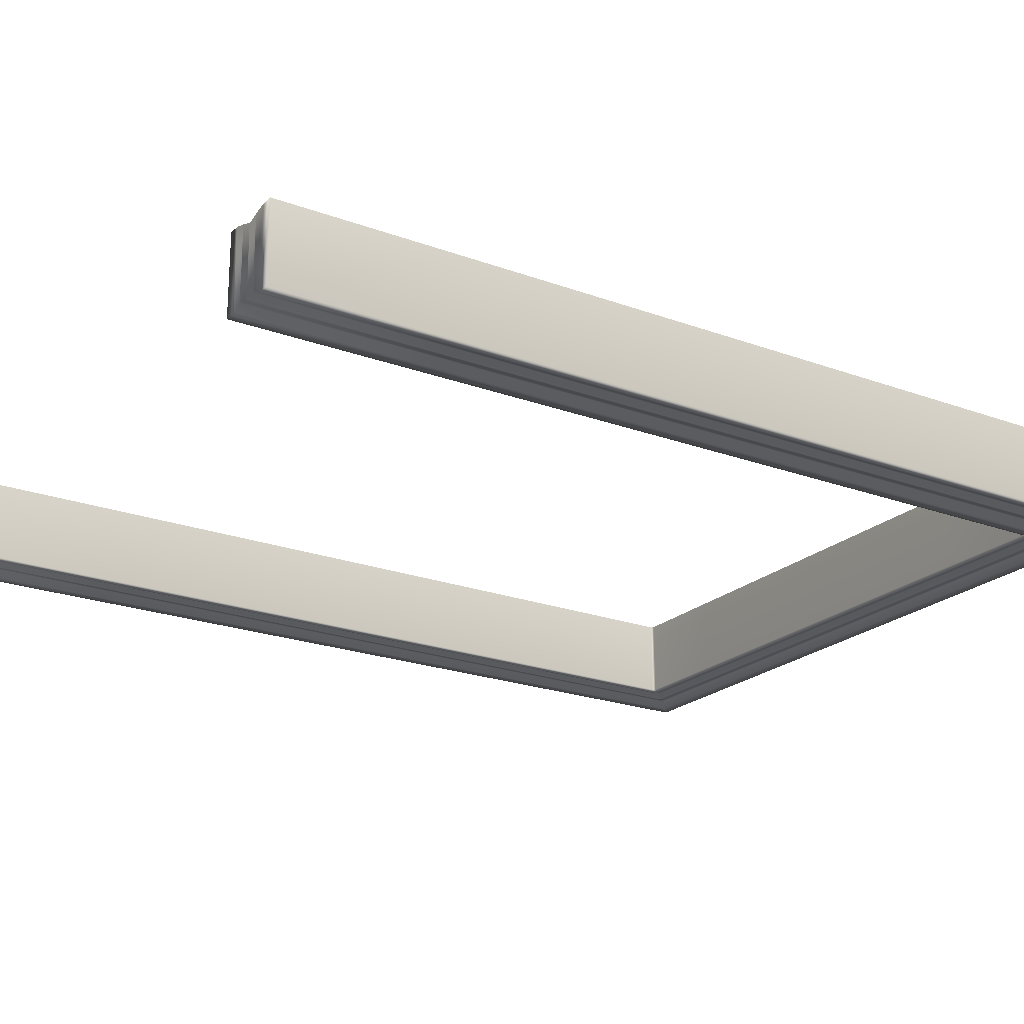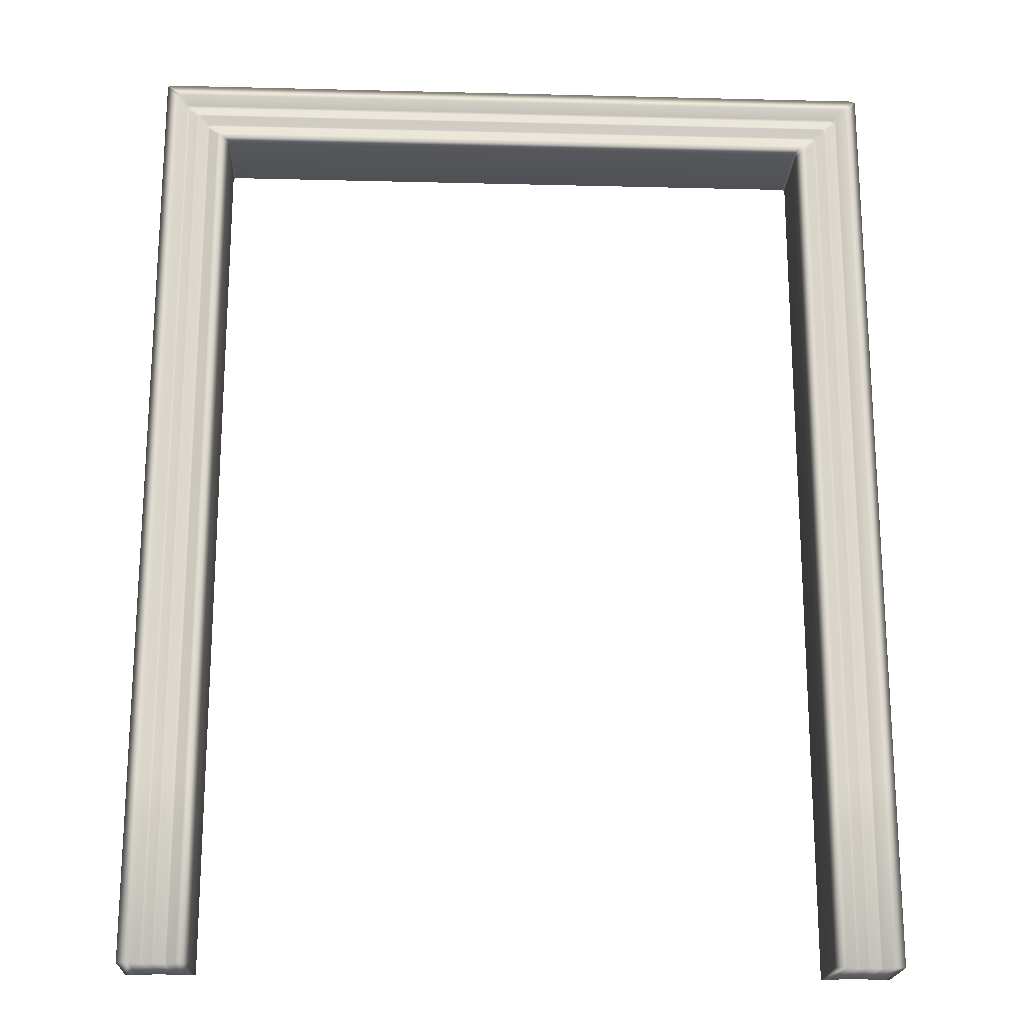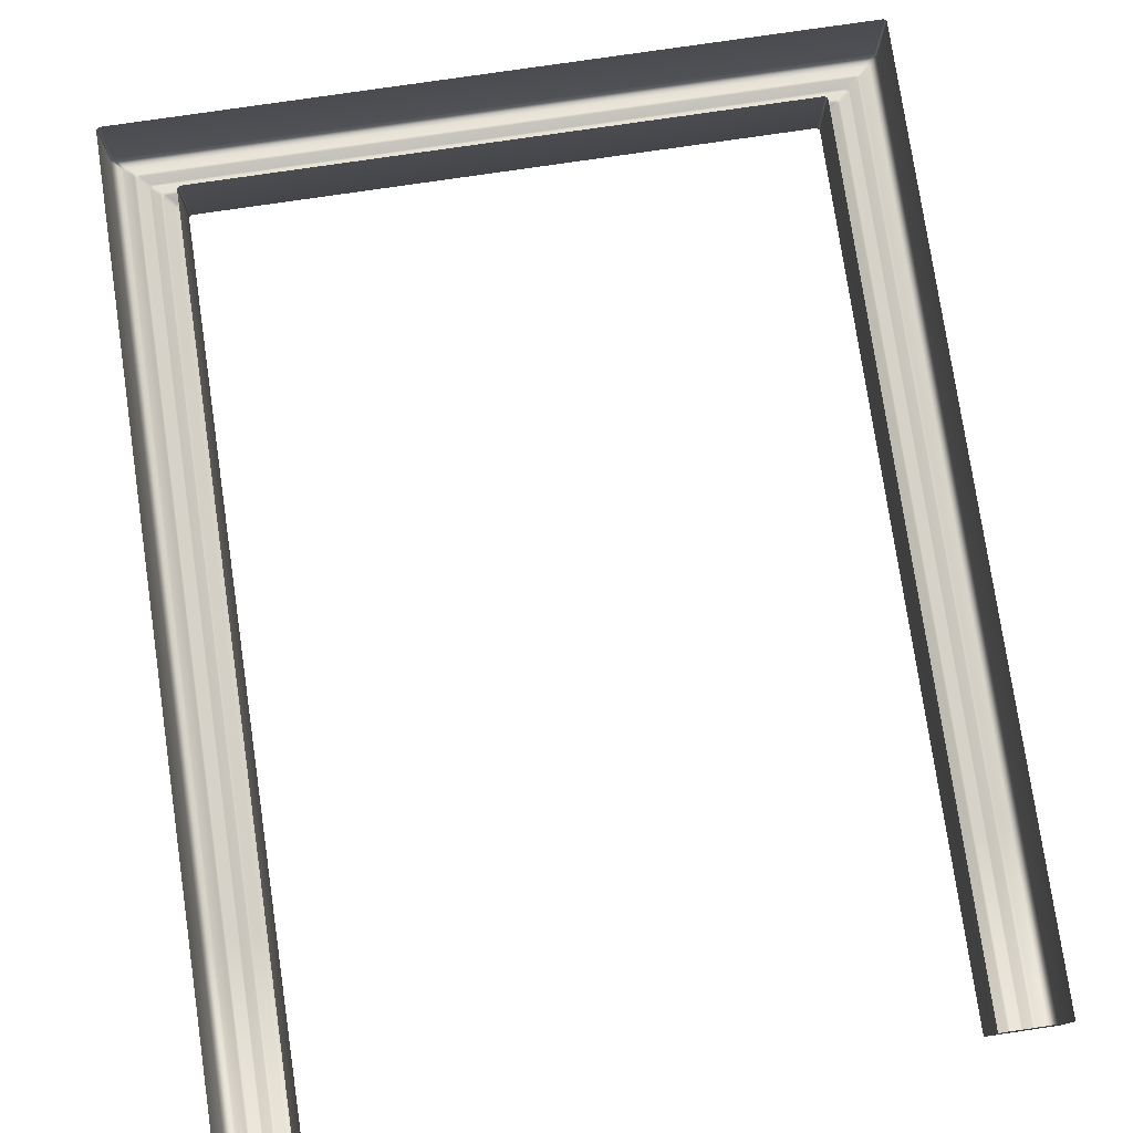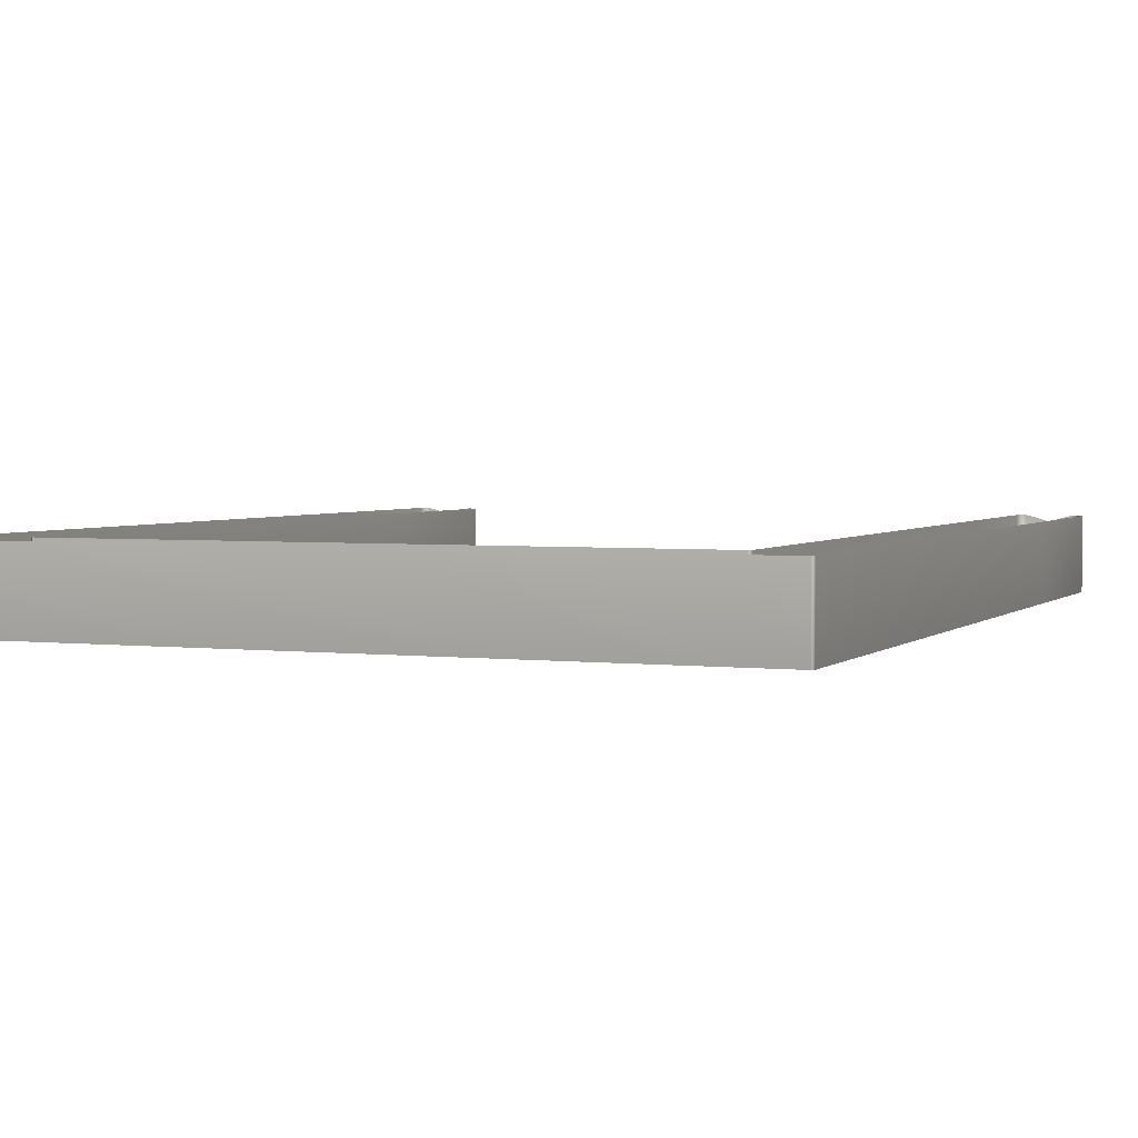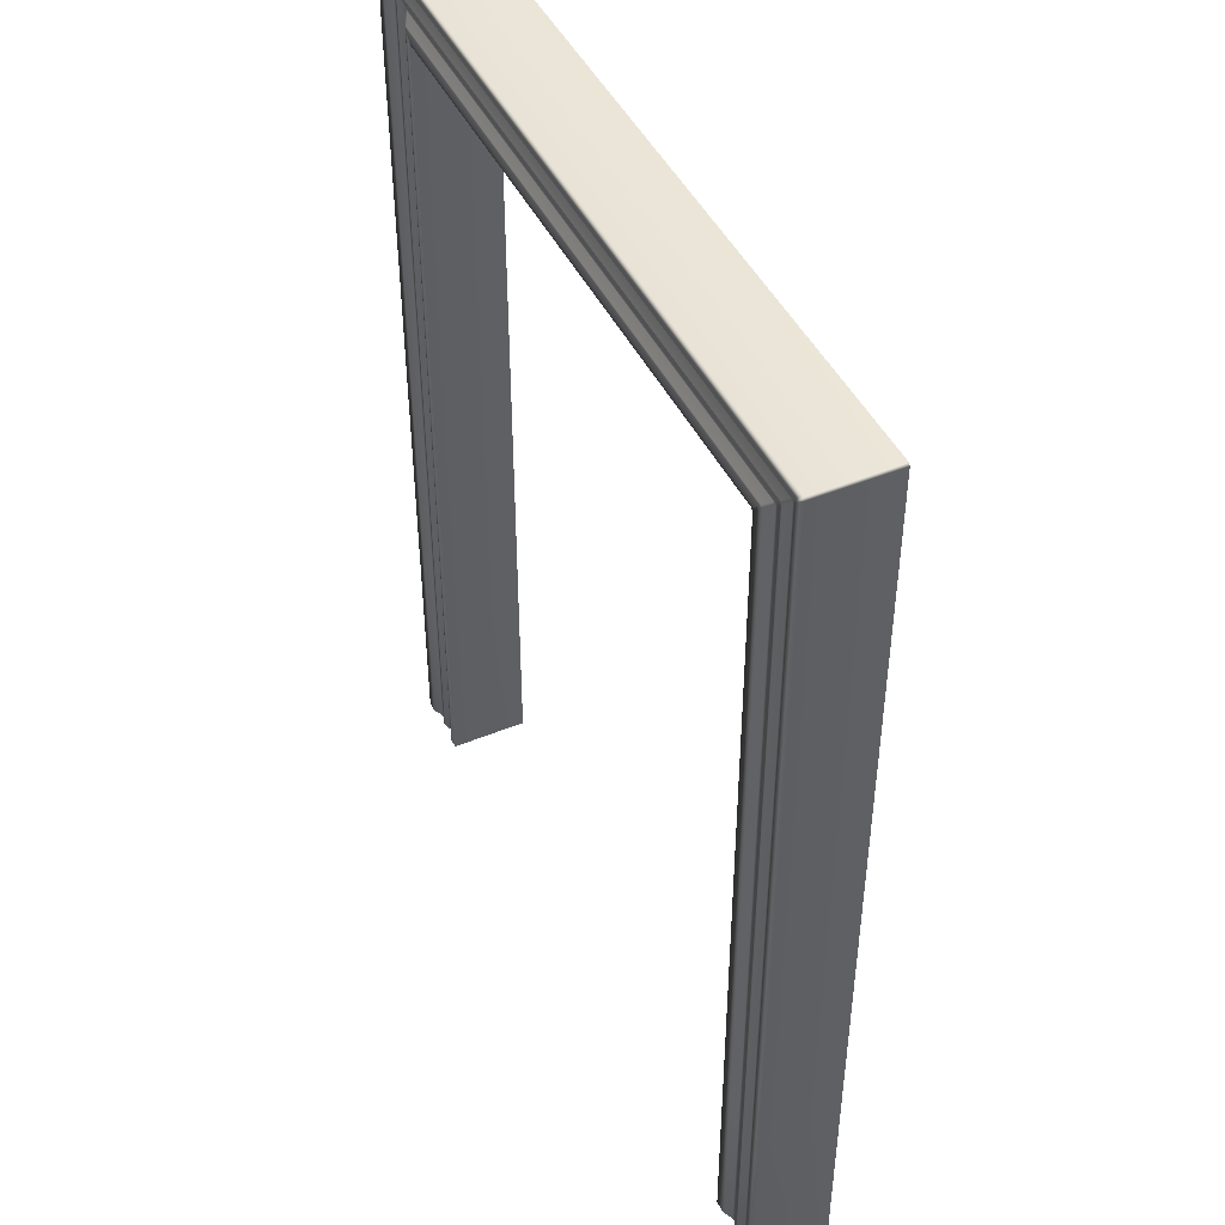
<metadata>
{"format":"obj","ext":"obj","renderer":"f3d","projection":"perspective","resolution":1024,"background":"white","views":[{"elev":-21.7,"azim":56.9,"up":"+Z"},{"elev":-20.0,"azim":177.4,"up":"+Y"},{"elev":77.3,"azim":-8.4,"up":"+Z"},{"elev":3.0,"azim":-157.7,"up":"+Z"},{"elev":45.8,"azim":-115.3,"up":"+Y"}]}
</metadata>
<code>
g QuartersDoorway_RightOfLight_AO+LightBaked
v 1.339 3.85 -0.1386
v 0.9 3.85 -0.1386
v 0.9 3.847 0.2062
v 1.339 3.847 0.2062
v 1.383 3.894 -0.1386
v 0.9 3.894 -0.1386
v 0.9 3.905 -0.1358
v 1.394 3.905 -0.1358
v 0.3 3.85 -0.1386
v 0.3 3.894 -0.1386
v -0.3 3.85 -0.1386
v -0.3 3.894 -0.1386
v -0.9 3.85 -0.1386
v -0.9 3.894 -0.1386
v -1.339 3.85 -0.1386
v -1.383 3.894 -0.1386
v -1.394 3.905 -0.1358
v -0.9 3.905 -0.1358
v -1.339 3.847 0.2062
v -0.9 3.847 0.2062
v 1.433 3.945 -0.1159
v 0.9 3.945 -0.1159
v 0.3 3.905 -0.1358
v 0.3 3.945 -0.1159
v -0.3 3.905 -0.1358
v -0.3 3.945 -0.1159
v -0.9 3.945 -0.1159
v -1.433 3.945 -0.1159
v 0.9 3.955 -0.1151
v 1.444 3.955 -0.1151
v 1.485 3.996 -0.1282
v 0.9 3.996 -0.1282
v 0.9 4.004 -0.1282
v 1.492 4.004 -0.1282
v 1.532 4.044 -0.1154
v 0.9 4.044 -0.1154
v 0.9 4.056 -0.1163
v 1.545 4.056 -0.1163
v 1.589 4.1 -0.1386
v 0.9 4.1 -0.1386
v 1.639 4.15 -0.1386
v 0.9 4.15 -0.1386
v 0.3 4.056 -0.1163
v 0.3 4.1 -0.1386
v 0.3 4.15 -0.1386
v -0.3 4.1 -0.1386
v -0.3 4.15 -0.1386
v -0.9 4.1 -0.1386
v -0.9 4.15 -0.1386
v -1.589 4.1 -0.1386
v -1.544 4.056 -0.1163
v -0.9 4.056 -0.1163
v -1.639 4.15 -0.1386
v -0.9 4.15 0.2062
v -1.639 4.15 0.2062
v -0.3 4.056 -0.1163
v 0.9 4.15 0.2062
v 0.3 4.15 0.2062
v -0.3 4.15 0.2062
v -0.9 4.044 -0.1154
v -1.532 4.044 -0.1154
v -1.492 4.004 -0.1282
v -0.9 4.004 -0.1282
v -0.9 3.996 -0.1282
v -1.484 3.996 -0.1282
v -1.444 3.955 -0.1151
v -0.9 3.955 -0.1151
v -0.3 4.044 -0.1154
v -0.3 4.004 -0.1282
v 0.3 4.044 -0.1154
v 0.3 4.004 -0.1282
v -0.3 3.996 -0.1282
v -0.3 3.955 -0.1151
v 0.3 3.996 -0.1282
v 0.3 3.955 -0.1151
v -1.445 3.933 -0.1159
v -1.455 3.944 -0.1151
v -1.455 3.2 -0.1151
v -1.496 3.985 -0.1282
v -1.496 3.2 -0.1282
v -1.455 2.4 -0.1151
v -1.496 2.4 -0.1282
v -1.455 1.6 -0.1151
v -1.496 1.6 -0.1282
v -1.455 0.8 -0.1151
v -1.496 0.8 -0.1282
v -1.455 3.767e-05 -0.1151
v -1.496 3.767e-05 -0.1282
v -1.455 3.767e-05 0.1911
v -1.496 3.767e-05 0.178
v -1.504 3.2 -0.1282
v -1.504 3.992 -0.1282
v -1.544 4.032 -0.1154
v -1.544 3.2 -0.1154
v -1.504 2.4 -0.1282
v -1.544 2.4 -0.1154
v -1.504 1.6 -0.1282
v -1.544 1.6 -0.1154
v -1.504 0.8 -0.1282
v -1.544 0.8 -0.1154
v -1.504 3.767e-05 -0.1282
v -1.544 3.767e-05 -0.1154
v -1.504 3.767e-05 0.178
v -1.544 3.767e-05 0.1908
v -1.556 3.767e-05 -0.1163
v -1.556 0.8 -0.1163
v -1.6 0.8 -0.1386
v -1.6 3.767e-05 -0.1386
v -1.556 3.767e-05 0.1945
v -1.6 3.767e-05 0.2062
v -1.65 3.767e-05 -0.1386
v -1.65 3.767e-05 0.2062
v -1.65 0.8 0.2062
v -1.65 0.8 -0.1386
v -1.65 1.6 -0.1386
v -1.6 1.6 -0.1386
v -1.65 2.4 -0.1386
v -1.6 2.4 -0.1386
v -1.65 3.2 -0.1386
v -1.6 3.2 -0.1386
v -1.556 2.4 -0.1163
v -1.556 3.2 -0.1163
v -1.6 4.089 -0.1386
v -1.556 4.045 -0.1163
v -1.556 1.6 -0.1163
v -1.65 3.2 0.2062
v -1.65 4.139 0.2062
v -1.65 4.139 -0.1386
v -1.65 2.4 0.2062
v -1.65 1.6 0.2062
v -1.35 3.839 -0.1386
v -1.35 3.2 -0.1386
v -1.35 3.2 0.2062
v -1.35 3.836 0.2062
v -1.394 3.883 -0.1386
v -1.394 3.2 -0.1386
v -1.35 2.4 -0.1386
v -1.394 2.4 -0.1386
v -1.35 1.6 -0.1386
v -1.394 1.6 -0.1386
v -1.35 0.8 -0.1386
v -1.394 0.8 -0.1386
v -1.35 3.767e-05 -0.1386
v -1.35 3.767e-05 0.2062
v -1.35 0.8 0.2062
v -1.394 3.767e-05 -0.1386
v -1.394 3.767e-05 0.2062
v -1.35 2.4 0.2062
v -1.35 1.6 0.2062
v -1.405 3.767e-05 -0.1358
v -1.405 0.8 -0.1358
v -1.445 0.8 -0.1159
v -1.445 3.767e-05 -0.1159
v -1.406 3.767e-05 0.2047
v -1.445 3.767e-05 0.1943
v -1.445 1.6 -0.1159
v -1.405 1.6 -0.1358
v -1.445 2.4 -0.1159
v -1.405 2.4 -0.1358
v -1.445 3.2 -0.1159
v -1.405 3.2 -0.1358
v -1.405 3.894 -0.1358
v 1.6 3.767e-05 -0.1386
v 1.6 3.767e-05 0.2062
v 1.65 3.767e-05 0.2062
v 1.65 3.767e-05 -0.1386
v 1.556 3.767e-05 -0.1163
v 1.556 3.767e-05 0.1945
v 1.65 0.8 0.2062
v 1.65 0.8 -0.1386
v 1.65 1.6 0.2062
v 1.65 1.6 -0.1386
v 1.65 2.4 0.2062
v 1.65 2.4 -0.1386
v 1.65 3.2 0.2062
v 1.65 3.2 -0.1386
v 1.6 0.8 -0.1386
v 1.6 1.6 -0.1386
v 1.556 0.8 -0.1163
v 1.556 1.6 -0.1163
v 1.6 2.4 -0.1386
v 1.556 2.4 -0.1163
v 1.6 3.2 -0.1386
v 1.556 3.2 -0.1163
v 1.6 4.089 -0.1386
v 1.556 4.045 -0.1163
v 1.65 4.139 -0.1386
v 1.65 4.139 0.2062
v 1.544 2.4 -0.1154
v 1.544 3.2 -0.1154
v 1.504 2.4 -0.1282
v 1.504 1.6 -0.1282
v 1.544 1.6 -0.1154
v 1.504 0.8 -0.1282
v 1.544 0.8 -0.1154
v 1.504 3.767e-05 -0.1282
v 1.544 3.767e-05 -0.1154
v 1.544 3.767e-05 0.1908
v 1.504 3.767e-05 0.178
v 1.504 3.2 -0.1282
v 1.544 4.032 -0.1154
v 1.504 3.992 -0.1282
v 1.496 3.2 -0.1282
v 1.496 3.985 -0.1282
v 1.496 3.767e-05 -0.1282
v 1.496 0.8 -0.1282
v 1.455 3.767e-05 -0.1151
v 1.455 0.8 -0.1151
v 1.496 1.6 -0.1282
v 1.455 1.6 -0.1151
v 1.496 2.4 -0.1282
v 1.455 2.4 -0.1151
v 1.455 3.2 -0.1151
v 1.455 3.944 -0.1151
v 1.445 3.767e-05 -0.1159
v 1.445 3.767e-05 0.1943
v 1.405 3.767e-05 -0.1358
v 1.406 3.767e-05 0.2047
v 1.394 3.767e-05 0.2062
v 1.394 3.767e-05 -0.1386
v 1.35 3.767e-05 -0.1386
v 1.35 3.767e-05 0.2062
v 1.35 0.8 -0.1386
v 1.35 0.8 0.2062
v 1.35 1.6 -0.1386
v 1.394 1.6 -0.1386
v 1.394 0.8 -0.1386
v 1.394 2.4 -0.1386
v 1.35 2.4 -0.1386
v 1.394 3.2 -0.1386
v 1.35 3.2 -0.1386
v 1.394 3.883 -0.1386
v 1.35 3.839 -0.1386
v 1.35 1.6 0.2062
v 1.35 2.4 0.2062
v 1.35 3.2 0.2062
v 1.405 3.2 -0.1358
v 1.405 2.4 -0.1358
v 1.445 3.2 -0.1159
v 1.445 2.4 -0.1159
v 1.405 1.6 -0.1358
v 1.445 1.6 -0.1159
v 1.405 0.8 -0.1358
v 1.445 0.8 -0.1159
v 1.445 3.933 -0.1159
v 1.405 3.894 -0.1358
v 1.35 3.836 0.2062
v 1.639 4.15 0.2062
v 0.3 3.847 0.2062
v -0.3 3.847 0.2062
v 1.496 3.767e-05 0.178
v 1.455 3.767e-05 0.1911
g QuartersDoorway_RightOfLight_AO+LightBaked_0
f 3 2 1
f 4 3 1
f 1 2 5
f 2 6 5
f 6 7 5
f 7 8 5
f 2 9 6
f 9 10 6
f 9 11 10
f 11 12 10
f 11 13 12
f 13 14 12
f 13 15 14
f 15 16 14
f 16 17 14
f 17 18 14
f 14 18 12
f 19 15 13
f 20 19 13
f 20 13 11
f 8 7 21
f 7 22 21
f 7 23 22
f 23 24 22
f 23 25 24
f 18 25 12
f 25 26 24
f 25 18 26
f 18 27 26
f 18 17 27
f 17 28 27
f 23 7 6
f 10 23 6
f 25 23 10
f 12 25 10
f 22 29 21
f 29 30 21
f 30 29 31
f 29 32 31
f 32 33 31
f 33 34 31
f 34 33 35
f 33 36 35
f 36 37 35
f 37 38 35
f 38 37 39
f 37 40 39
f 39 40 41
f 40 42 41
f 37 43 40
f 43 37 36
f 43 44 40
f 40 44 42
f 44 45 42
f 44 46 45
f 46 47 45
f 46 48 47
f 48 49 47
f 48 50 49
f 51 50 48
f 52 51 48
f 52 48 46
f 50 53 49
f 49 53 54
f 53 55 54
f 56 46 44
f 43 56 44
f 56 52 46
f 42 45 57
f 45 58 57
f 45 47 58
f 47 59 58
f 49 54 59
f 47 49 59
f 51 52 60
f 61 51 60
f 62 61 60
f 63 62 60
f 62 63 64
f 65 62 64
f 66 65 64
f 67 66 64
f 63 60 68
f 69 63 68
f 69 68 70
f 68 56 70
f 71 69 70
f 71 70 36
f 33 71 36
f 67 64 72
f 63 69 72
f 64 63 72
f 73 67 72
f 73 72 74
f 69 71 74
f 72 69 74
f 75 73 74
f 75 74 32
f 71 33 32
f 74 71 32
f 29 75 32
f 70 43 36
f 56 43 70
f 52 56 68
f 60 52 68
f 75 29 22
f 24 75 22
f 73 75 24
f 26 73 24
f 67 73 26
f 27 67 26
f 66 67 27
f 28 66 27
f 66 28 76
f 77 66 76
f 78 77 76
f 77 78 79
f 78 80 79
f 78 81 80
f 81 82 80
f 81 83 82
f 83 84 82
f 83 85 84
f 85 86 84
f 85 87 86
f 87 88 86
f 87 89 88
f 89 90 88
f 80 91 79
f 91 92 79
f 92 91 93
f 91 94 93
f 91 95 94
f 95 91 80
f 82 95 80
f 95 96 94
f 95 97 96
f 97 95 82
f 84 97 82
f 97 98 96
f 97 99 98
f 99 97 84
f 86 99 84
f 99 100 98
f 99 101 100
f 101 99 86
f 88 101 86
f 101 102 100
f 101 103 102
f 103 101 88
f 90 103 88
f 103 104 102
f 102 105 100
f 105 106 100
f 100 106 98
f 106 105 107
f 105 108 107
f 105 109 108
f 109 105 102
f 104 109 102
f 109 110 108
f 108 110 111
f 110 112 111
f 111 112 113
f 114 111 113
f 108 111 114
f 107 108 114
f 107 114 115
f 116 107 115
f 106 107 116
f 116 115 117
f 118 116 117
f 118 117 119
f 120 118 119
f 121 118 120
f 122 121 120
f 122 120 123
f 124 122 123
f 125 116 118
f 121 125 118
f 125 106 116
f 119 117 126
f 119 126 127
f 128 119 127
f 120 119 128
f 123 120 128
f 117 129 126
f 117 115 129
f 115 130 129
f 115 114 130
f 114 113 130
f 122 124 93
f 94 122 93
f 121 122 94
f 96 121 94
f 125 121 96
f 98 125 96
f 106 125 98
f 127 55 128
f 55 53 128
f 128 53 123
f 53 50 123
f 123 50 124
f 124 51 93
f 50 51 124
f 51 61 93
f 93 61 92
f 61 62 92
f 92 62 79
f 62 65 79
f 79 65 77
f 65 66 77
f 133 132 131
f 134 133 131
f 131 132 135
f 132 136 135
f 132 137 136
f 137 138 136
f 137 139 138
f 139 140 138
f 139 141 140
f 141 142 140
f 141 143 142
f 144 143 141
f 145 144 141
f 145 141 139
f 143 144 146
f 143 146 142
f 144 147 146
f 148 137 132
f 133 148 132
f 149 139 137
f 148 149 137
f 149 145 139
f 146 150 142
f 150 151 142
f 142 151 140
f 151 150 152
f 150 153 152
f 150 154 153
f 154 150 146
f 147 154 146
f 154 155 153
f 151 152 156
f 157 151 156
f 157 156 158
f 159 157 158
f 159 158 160
f 161 159 160
f 161 160 76
f 162 161 76
f 161 162 135
f 136 161 135
f 159 161 136
f 138 159 136
f 157 159 138
f 140 157 138
f 151 157 140
f 155 89 153
f 160 78 76
f 81 78 160
f 158 81 160
f 83 81 158
f 156 83 158
f 85 83 156
f 152 85 156
f 87 85 152
f 153 87 152
f 89 87 153
f 162 17 135
f 17 16 135
f 131 135 16
f 15 131 16
f 131 15 134
f 15 19 134
f 28 17 162
f 76 28 162
f 165 164 163
f 166 165 163
f 163 164 167
f 164 168 167
f 169 165 166
f 170 169 166
f 170 166 163
f 171 169 170
f 172 171 170
f 173 171 172
f 174 173 172
f 175 173 174
f 176 175 174
f 177 170 163
f 172 170 177
f 177 163 167
f 178 172 177
f 174 172 178
f 178 177 179
f 179 177 167
f 180 178 179
f 181 178 180
f 181 174 178
f 176 174 181
f 182 181 180
f 183 181 182
f 183 176 181
f 184 183 182
f 185 183 184
f 186 185 184
f 187 176 183
f 185 187 183
f 188 175 176
f 187 188 176
f 182 189 184
f 189 190 184
f 184 190 186
f 190 189 191
f 191 189 192
f 189 193 192
f 193 189 182
f 180 193 182
f 192 193 194
f 193 195 194
f 195 193 180
f 194 195 196
f 195 197 196
f 197 198 196
f 198 199 196
f 200 190 191
f 201 190 200
f 190 201 186
f 202 201 200
f 200 203 202
f 203 204 202
f 196 205 194
f 205 206 194
f 194 206 192
f 206 205 207
f 208 206 207
f 209 206 208
f 210 209 208
f 211 209 210
f 211 203 200
f 203 211 212
f 212 211 210
f 213 203 212
f 204 203 213
f 214 204 213
f 191 211 200
f 209 211 191
f 192 209 191
f 206 209 192
f 207 215 208
f 216 215 207
f 215 216 217
f 216 218 217
f 218 219 217
f 219 220 217
f 220 219 221
f 219 222 221
f 223 221 222
f 224 223 222
f 225 223 224
f 225 226 223
f 226 227 223
f 227 220 221
f 223 227 221
f 228 226 225
f 229 228 225
f 230 228 229
f 231 230 229
f 232 230 231
f 233 232 231
f 234 225 224
f 229 225 234
f 235 229 234
f 231 229 235
f 236 231 235
f 233 231 236
f 228 230 237
f 238 228 237
f 226 228 238
f 237 239 238
f 239 240 238
f 238 240 241
f 241 226 238
f 227 226 241
f 240 242 241
f 241 242 243
f 242 244 243
f 245 239 237
f 246 245 237
f 243 227 241
f 220 227 243
f 217 220 243
f 243 244 217
f 237 230 246
f 230 232 246
f 244 215 217
f 215 244 208
f 240 239 213
f 212 240 213
f 242 240 212
f 210 242 212
f 244 242 210
f 208 244 210
f 246 232 5
f 8 246 5
f 245 246 8
f 1 5 232
f 233 1 232
f 1 233 4
f 233 247 4
f 247 233 236
f 213 239 214
f 239 245 214
f 214 245 21
f 21 245 8
f 30 214 21
f 204 214 30
f 31 204 30
f 202 204 31
f 34 202 31
f 202 34 201
f 34 35 201
f 186 201 35
f 38 186 35
f 186 38 185
f 38 39 185
f 187 185 39
f 41 187 39
f 188 187 41
f 248 188 41
f 41 42 248
f 42 57 248
f 249 9 2
f 3 249 2
f 249 250 9
f 250 11 9
f 250 20 11
f 251 205 196
f 199 251 196
f 205 251 207
f 251 252 207
f 252 216 207
f 198 197 167
f 168 198 167
f 167 197 179
f 197 195 179
f 179 195 180

</code>
